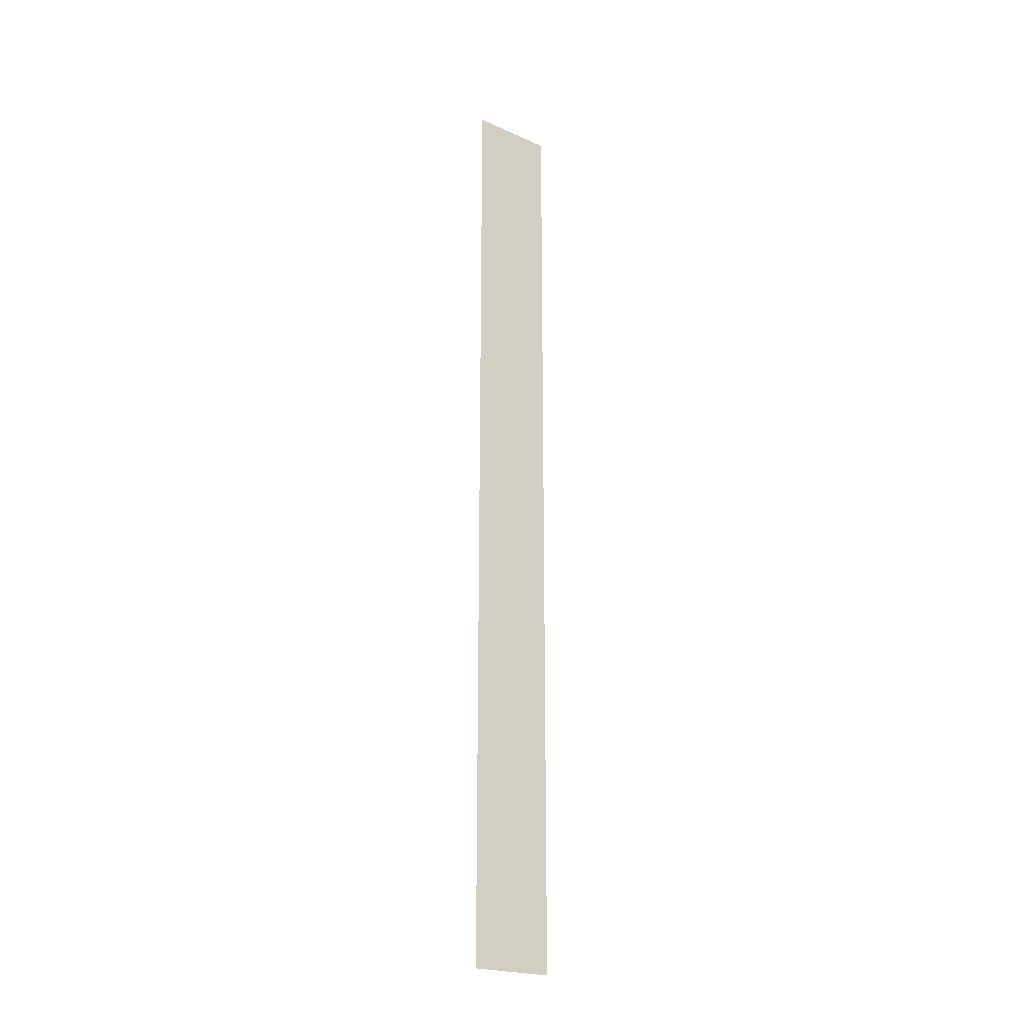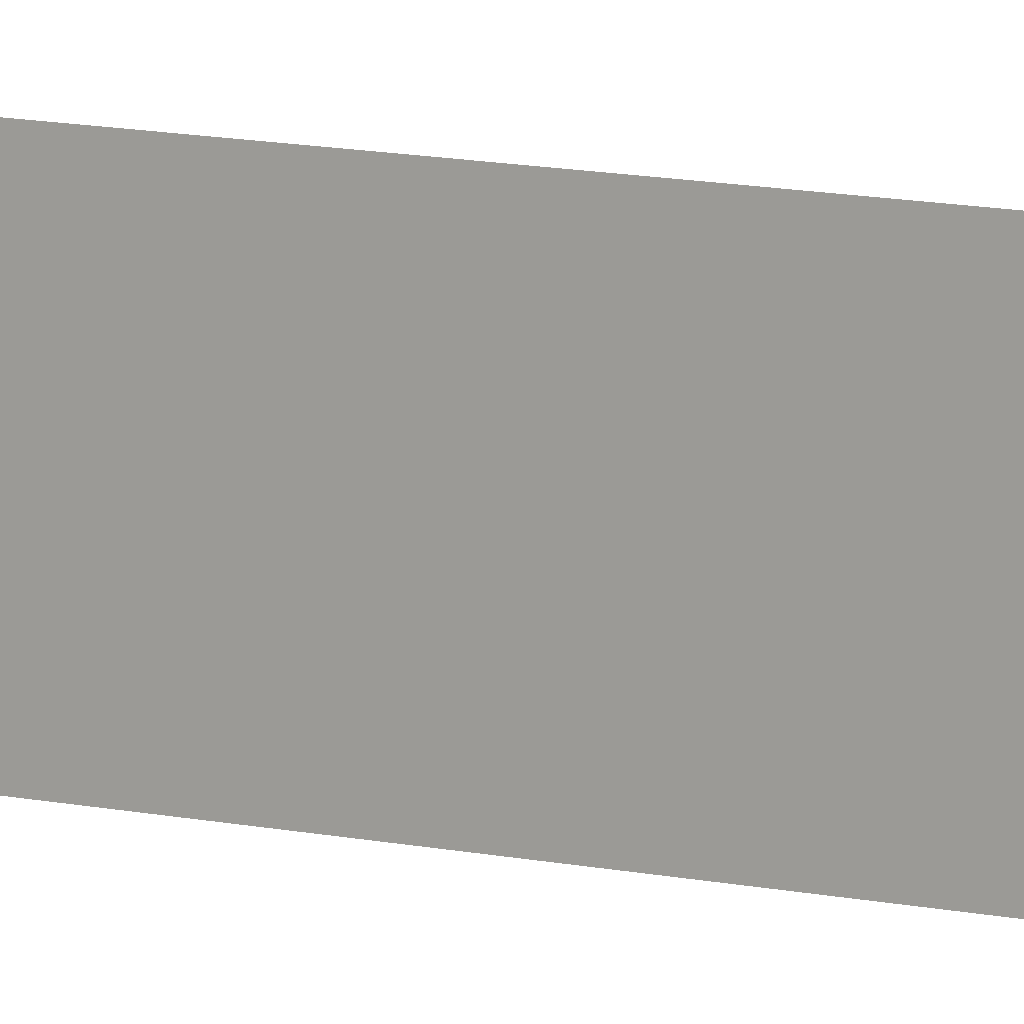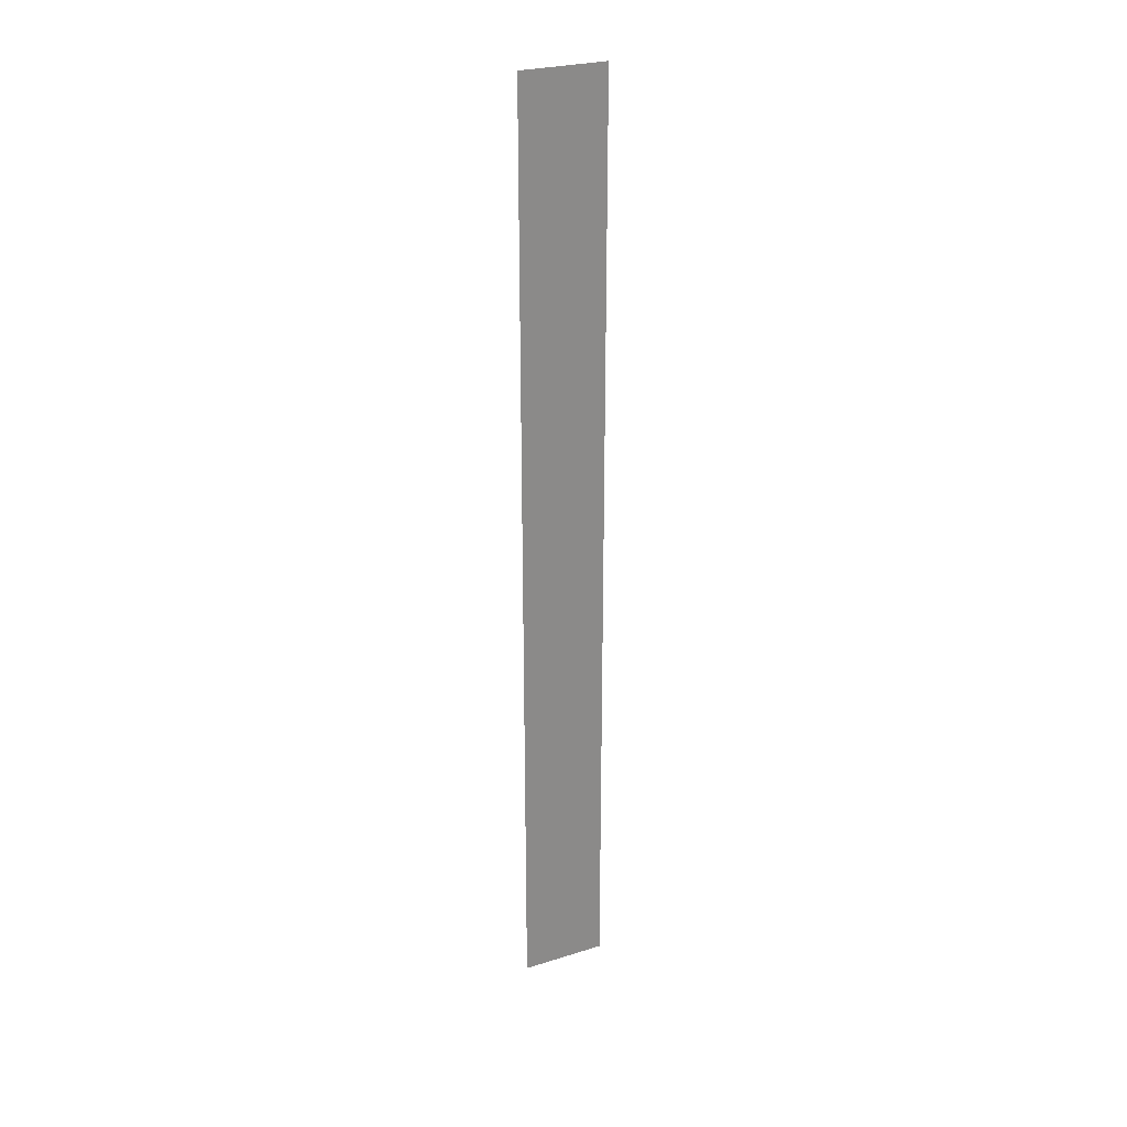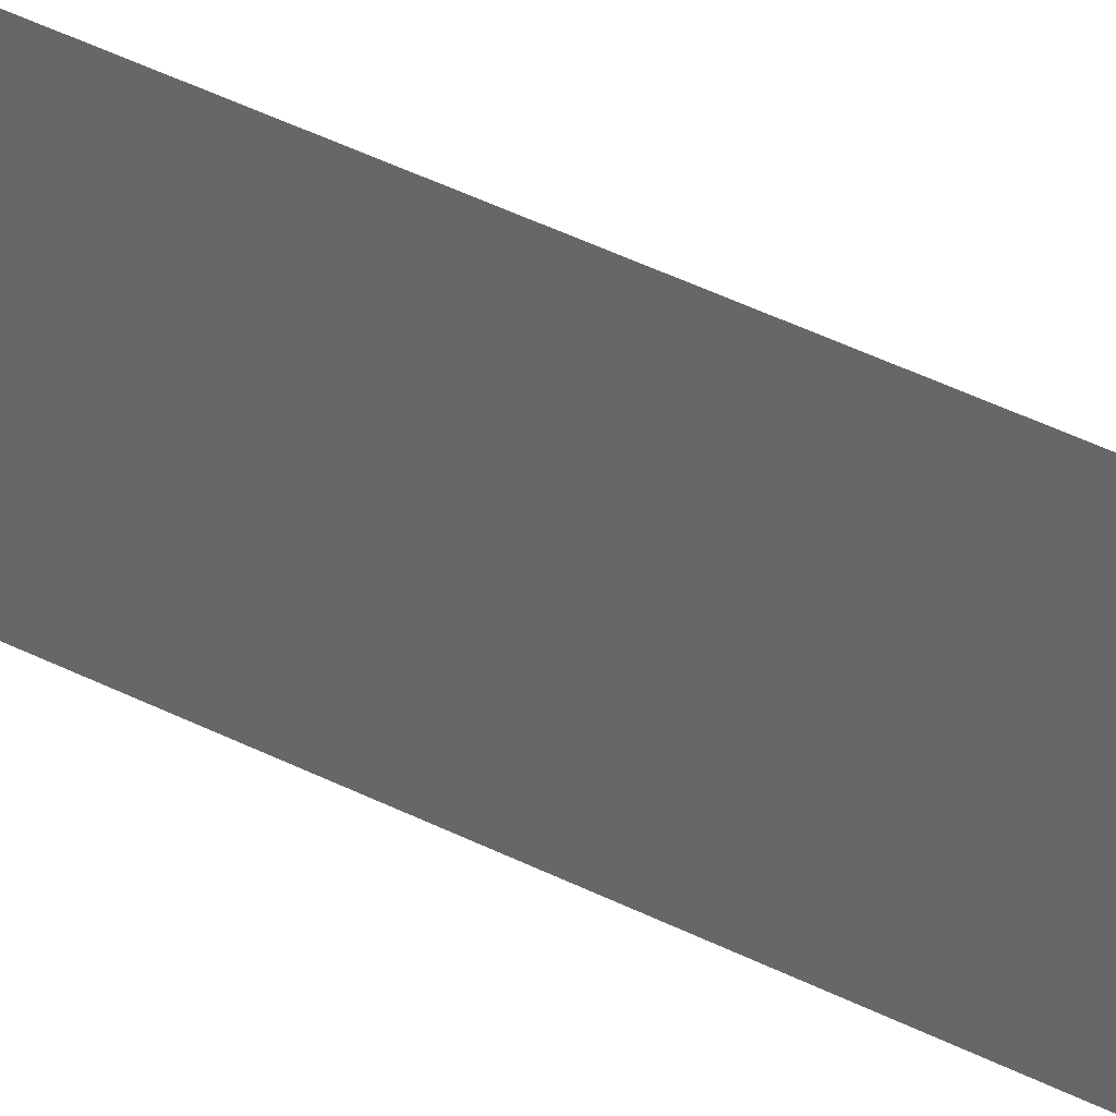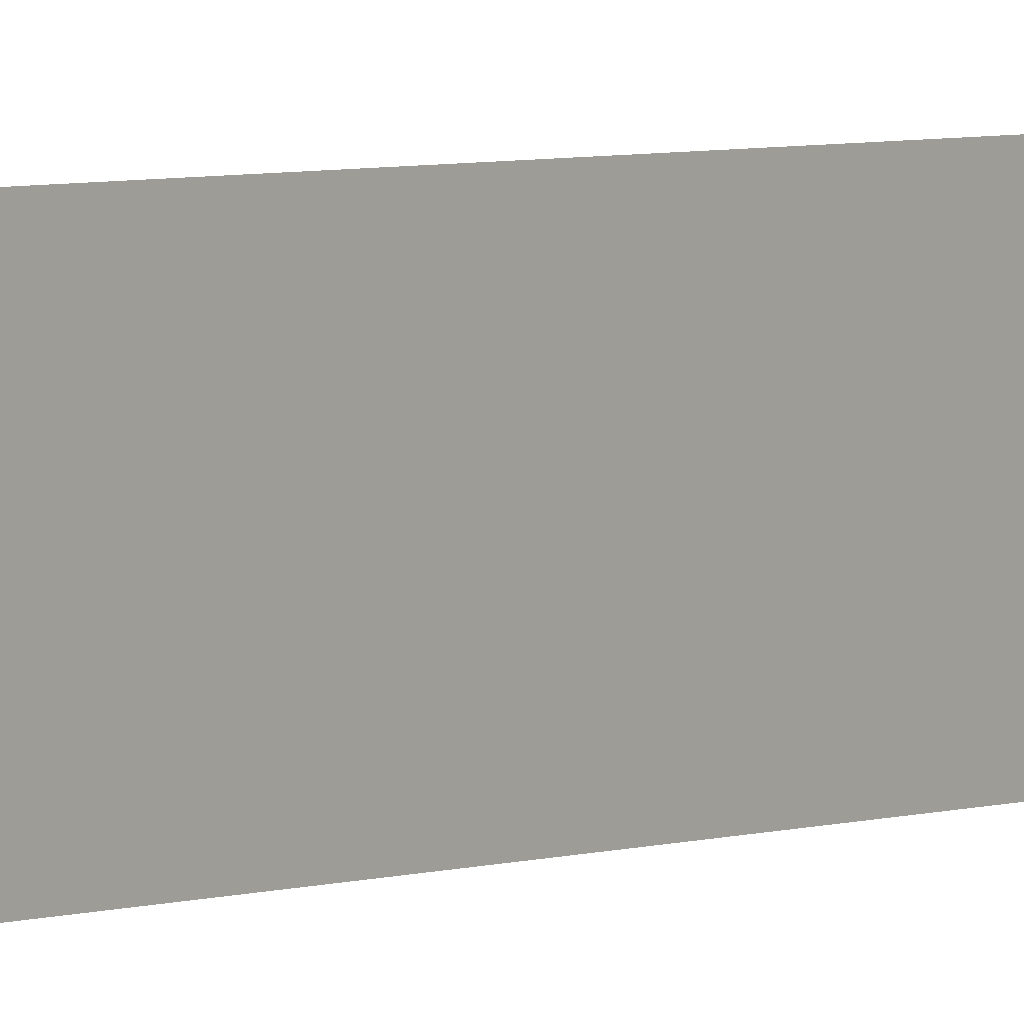
<metadata>
{"format":"obj","ext":"obj","renderer":"f3d","projection":"perspective","resolution":1024,"background":"white","views":[{"elev":-22.0,"azim":52.2,"up":"+Z"},{"elev":9.4,"azim":123.0,"up":"+Y"},{"elev":27.0,"azim":64.3,"up":"+Z"},{"elev":32.4,"azim":-52.5,"up":"+Y"},{"elev":3.4,"azim":-145.1,"up":"+Y"}]}
</metadata>
<code>
v -0.007718 0.9059 13.58
v -0.007718 0.9059 3.601
v -0.007718 -0 3.601
v -0.007718 -0 13.58
f 3 4 1 2

</code>
